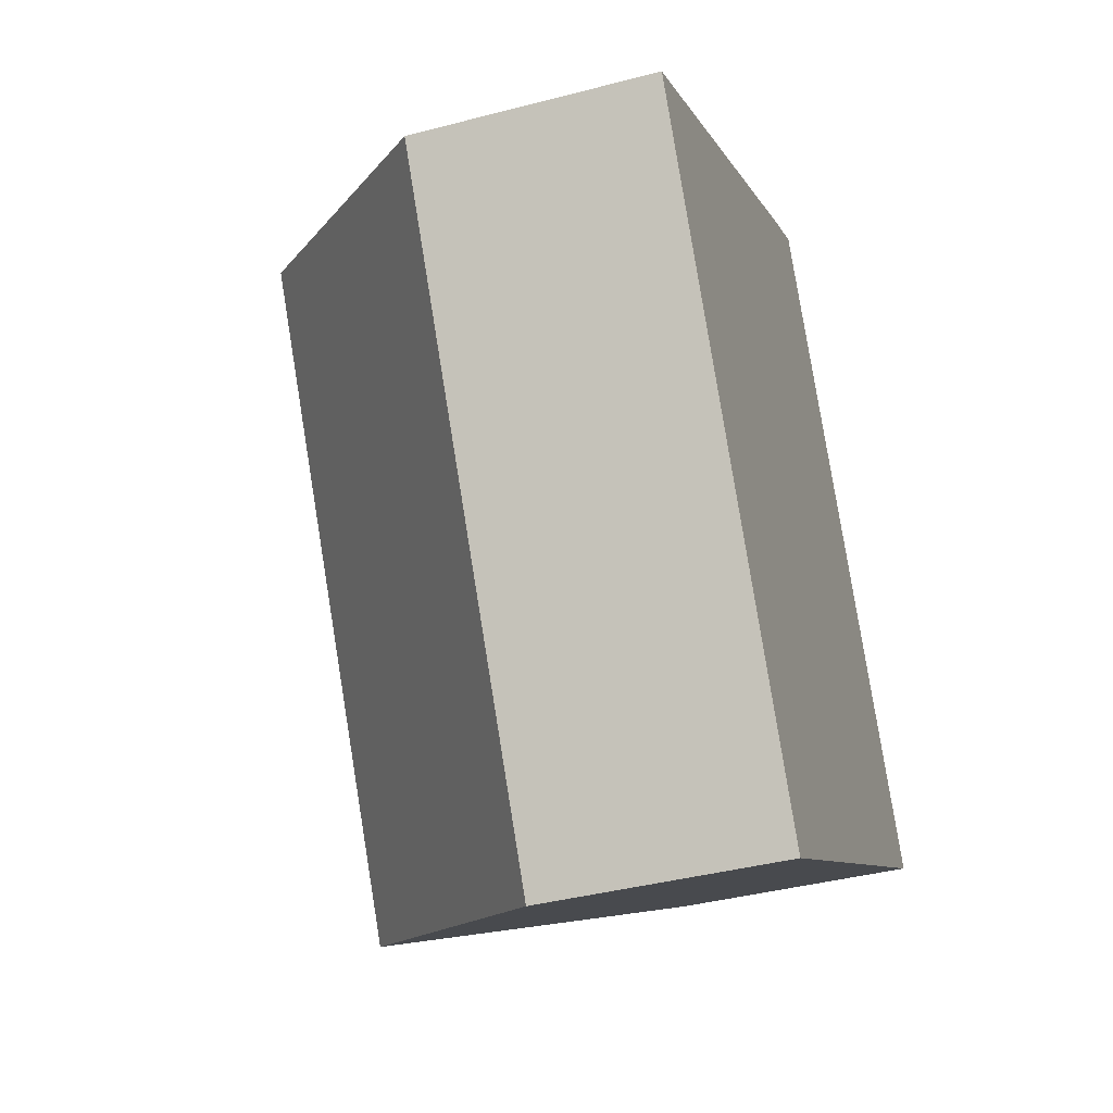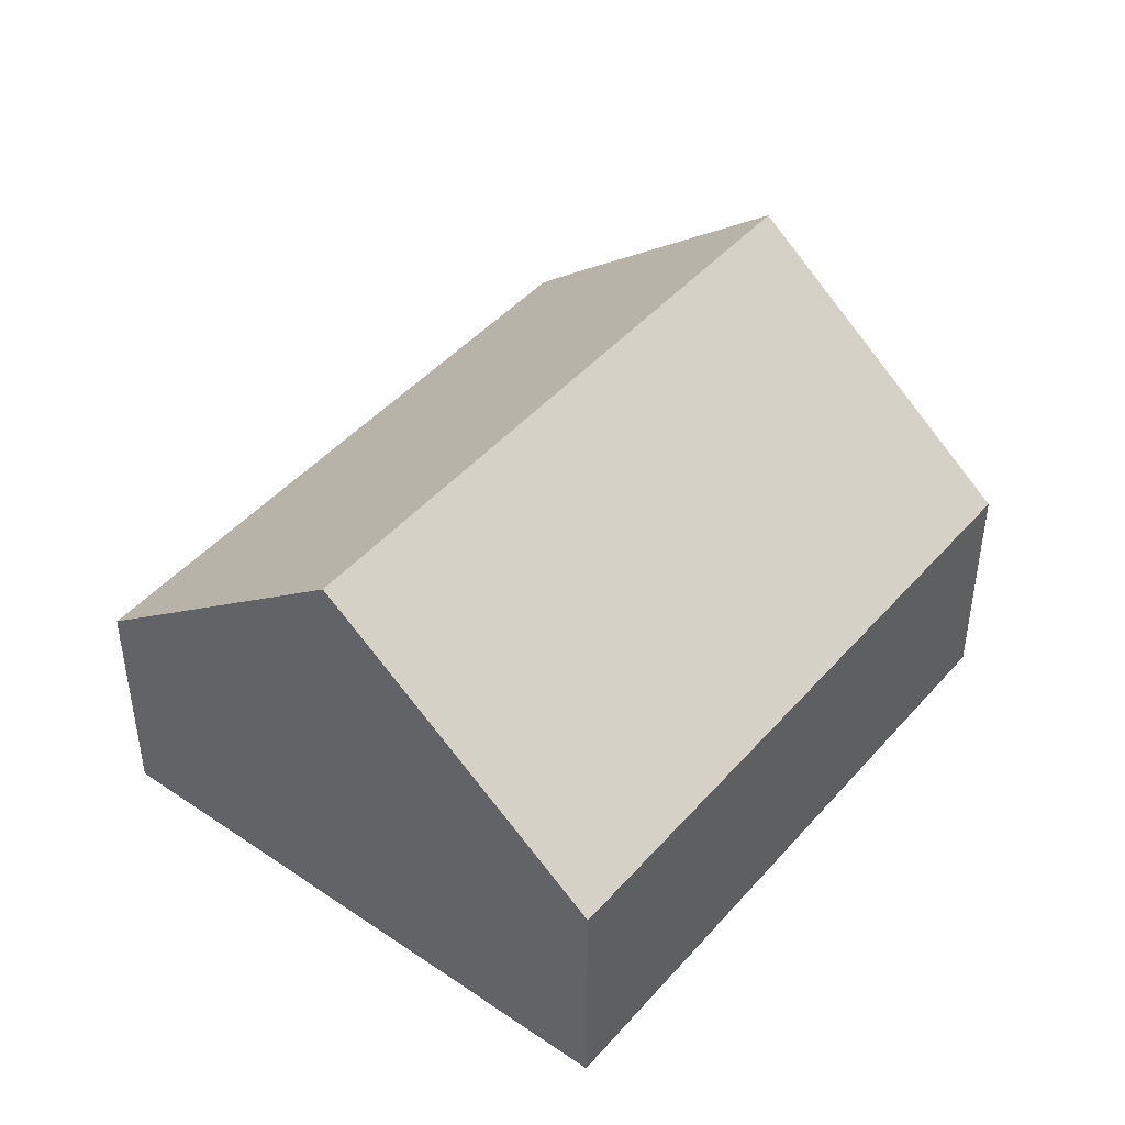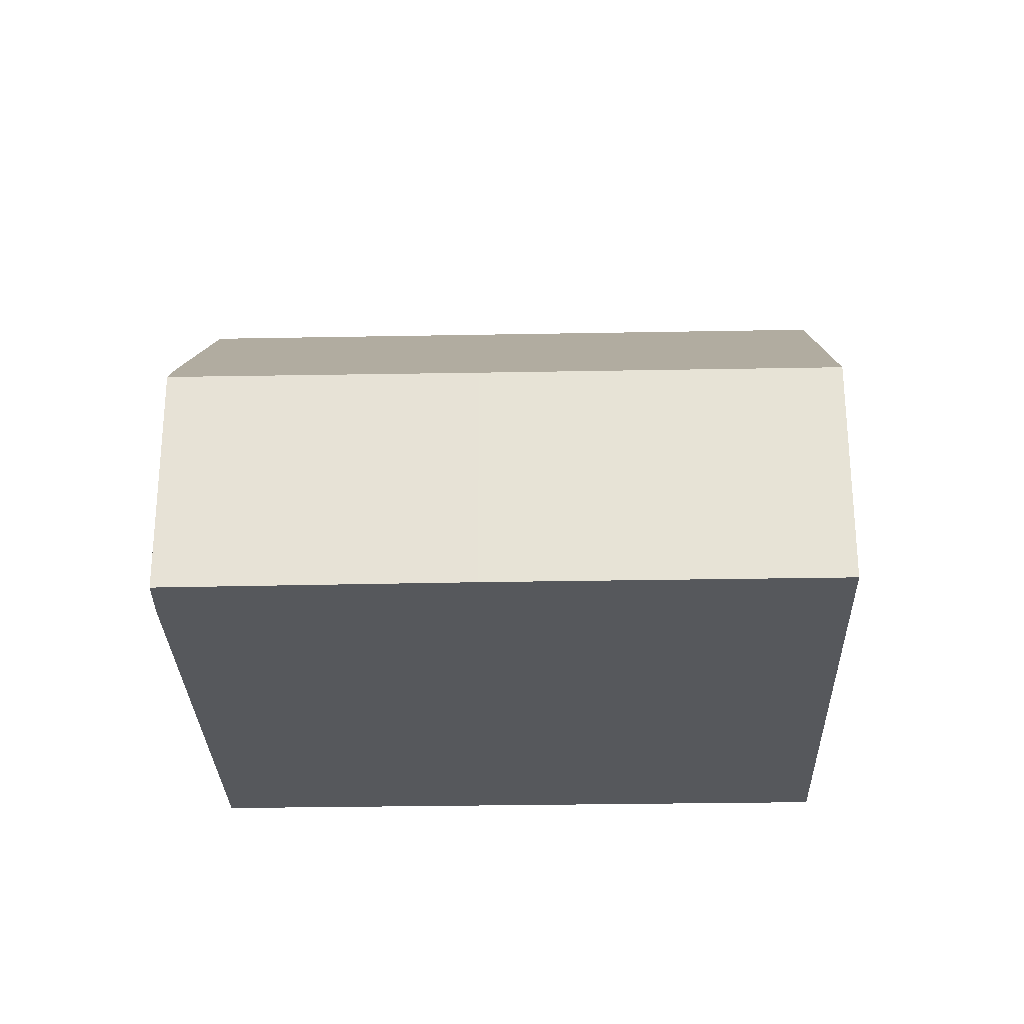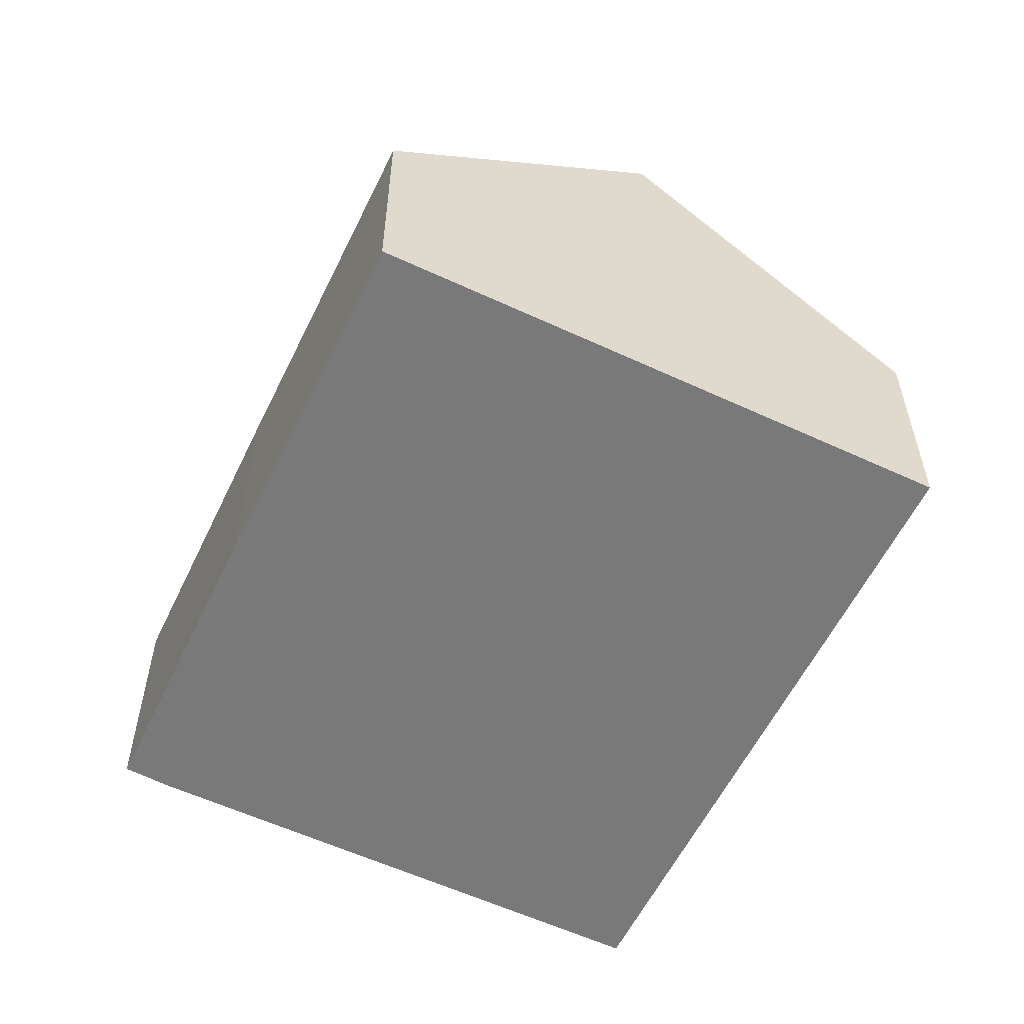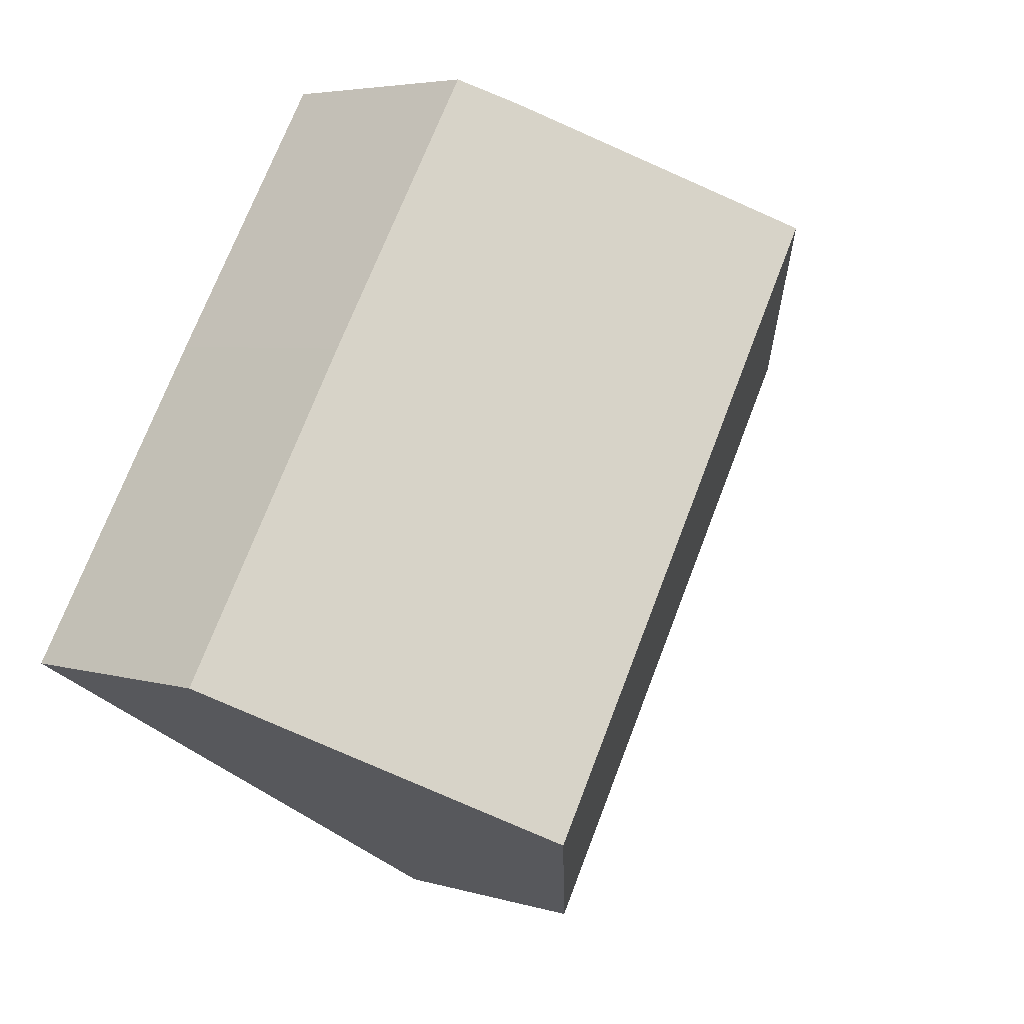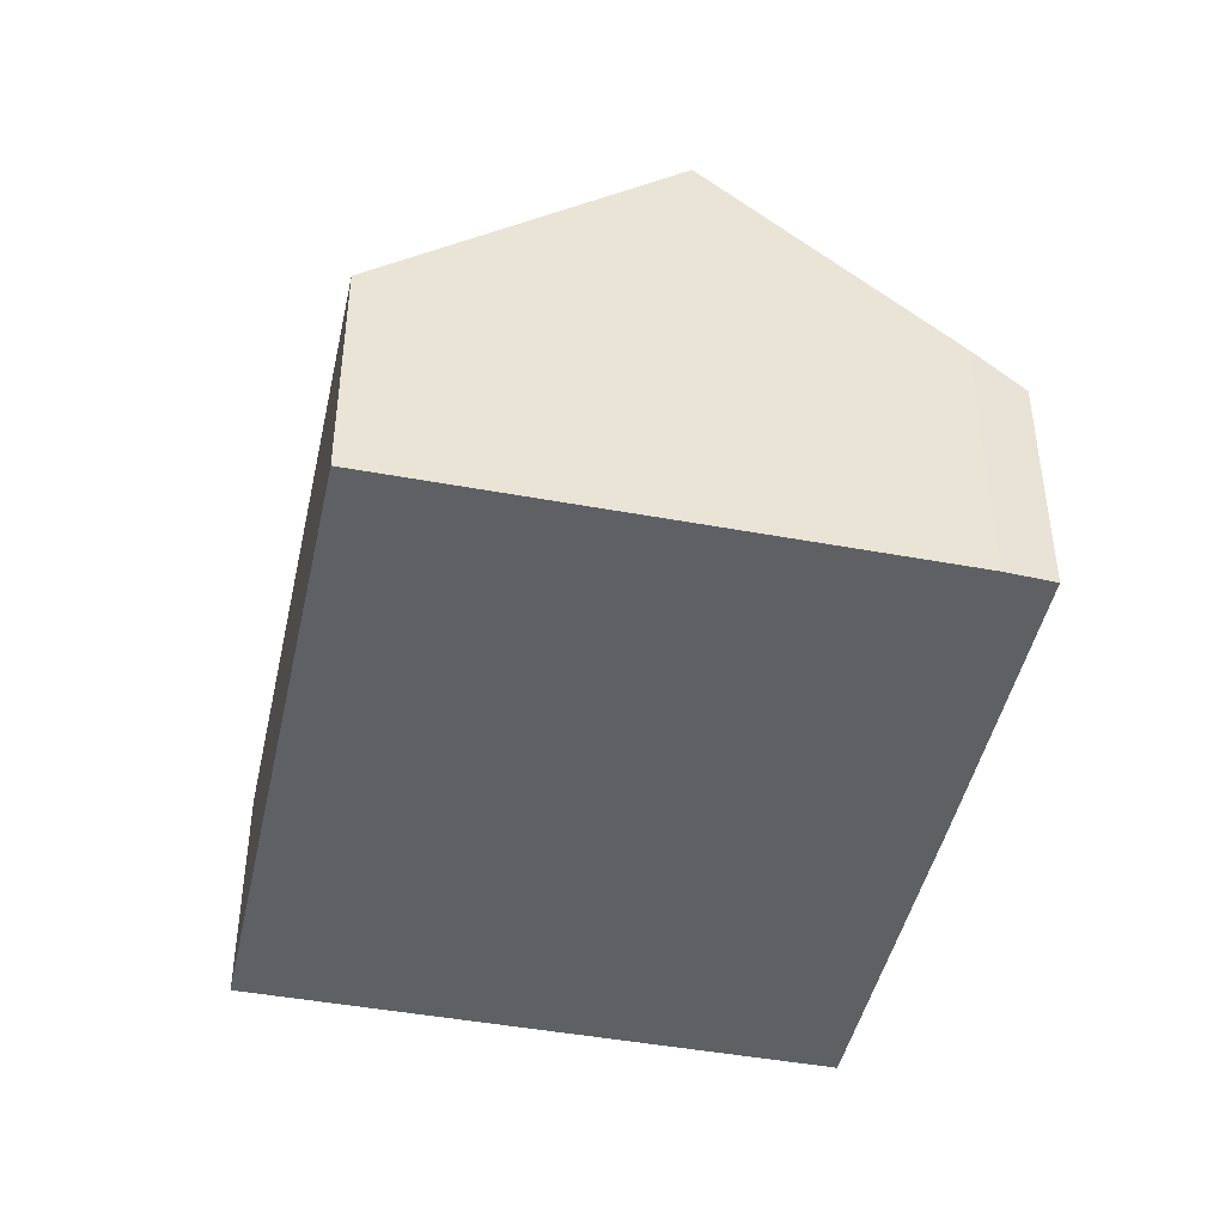
<metadata>
{"format":"obj","ext":"obj","renderer":"f3d","projection":"perspective","resolution":1024,"background":"white","views":[{"elev":-39.6,"azim":-71.9,"up":"+Z"},{"elev":45.3,"azim":-172.5,"up":"+Y"},{"elev":-28.2,"azim":60.9,"up":"+Y"},{"elev":-57.8,"azim":123.5,"up":"+Y"},{"elev":4.6,"azim":134.1,"up":"+Z"},{"elev":-44.9,"azim":-42.9,"up":"+Y"}]}
</metadata>
<code>
v  11.06 8.631 -7.955
v  12.34 4.307 0.559
v  15.74 4.307 -5.168
v  4.672 8.631 2.779
v  9.34 4.345 5.505
v  8.523 5.078 5.069
v  0 4.32 2.645e-16
v  6.384 4.32 -10.73
v  8.523 -3.104e-16 5.069
v  9.34 -3.371e-16 5.505
v  4.672 -1.702e-16 2.779
v  0 0 0
v  12.34 -3.423e-17 0.559
v  15.74 3.164e-16 -5.168
v  11.06 4.871e-16 -7.955
v  6.384 6.573e-16 -10.73
g defaultobject
f 1 2 3
f 2 1 4
f 2 4 5
f 5 4 6
f 7 1 8
f 1 7 4
f 9 5 6
f 5 9 10
f 7 6 4
f 6 7 9
f 9 7 11
f 11 7 12
f 10 2 5
f 2 10 13
f 2 13 3
f 3 13 14
f 14 1 3
f 1 14 8
f 8 14 15
f 8 15 16
f 16 7 8
f 7 16 12
f 13 15 14
f 15 13 16
f 16 13 10
f 16 10 12
f 12 10 9
f 12 9 11

</code>
